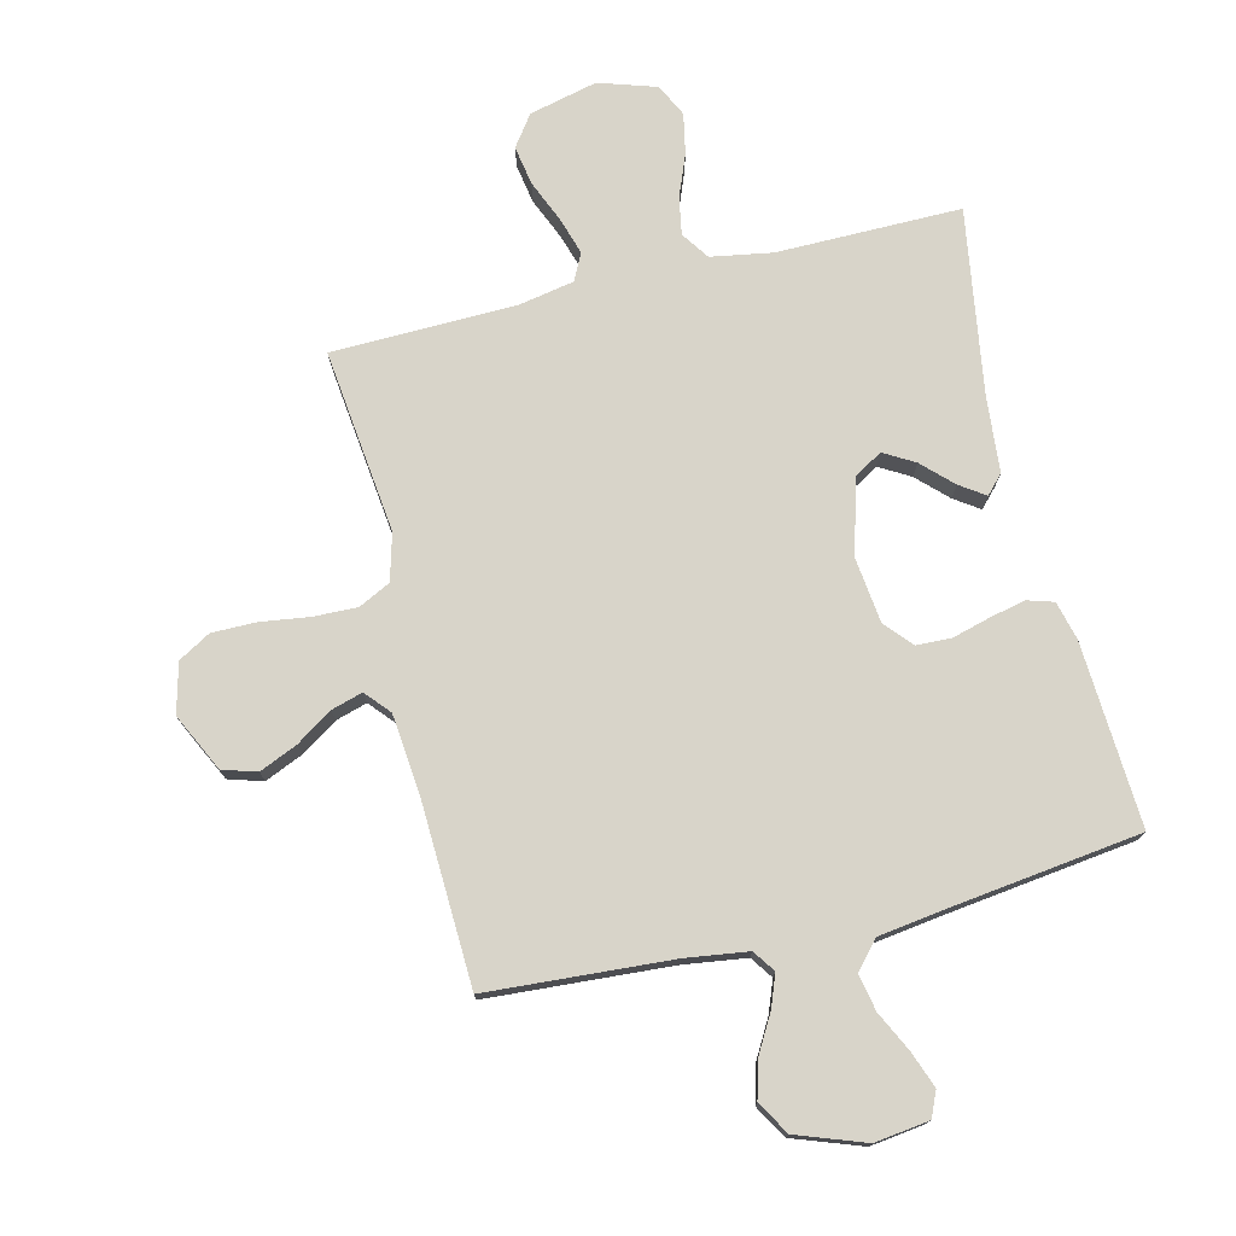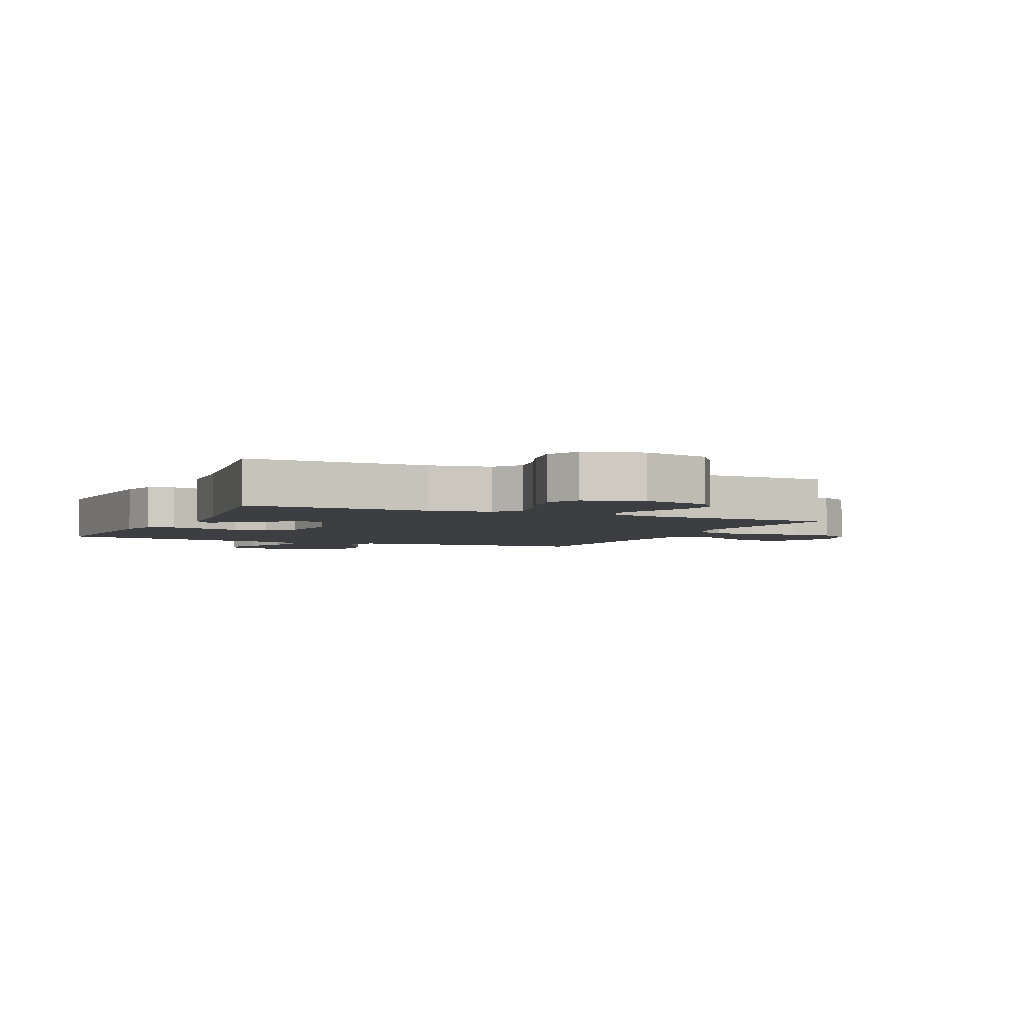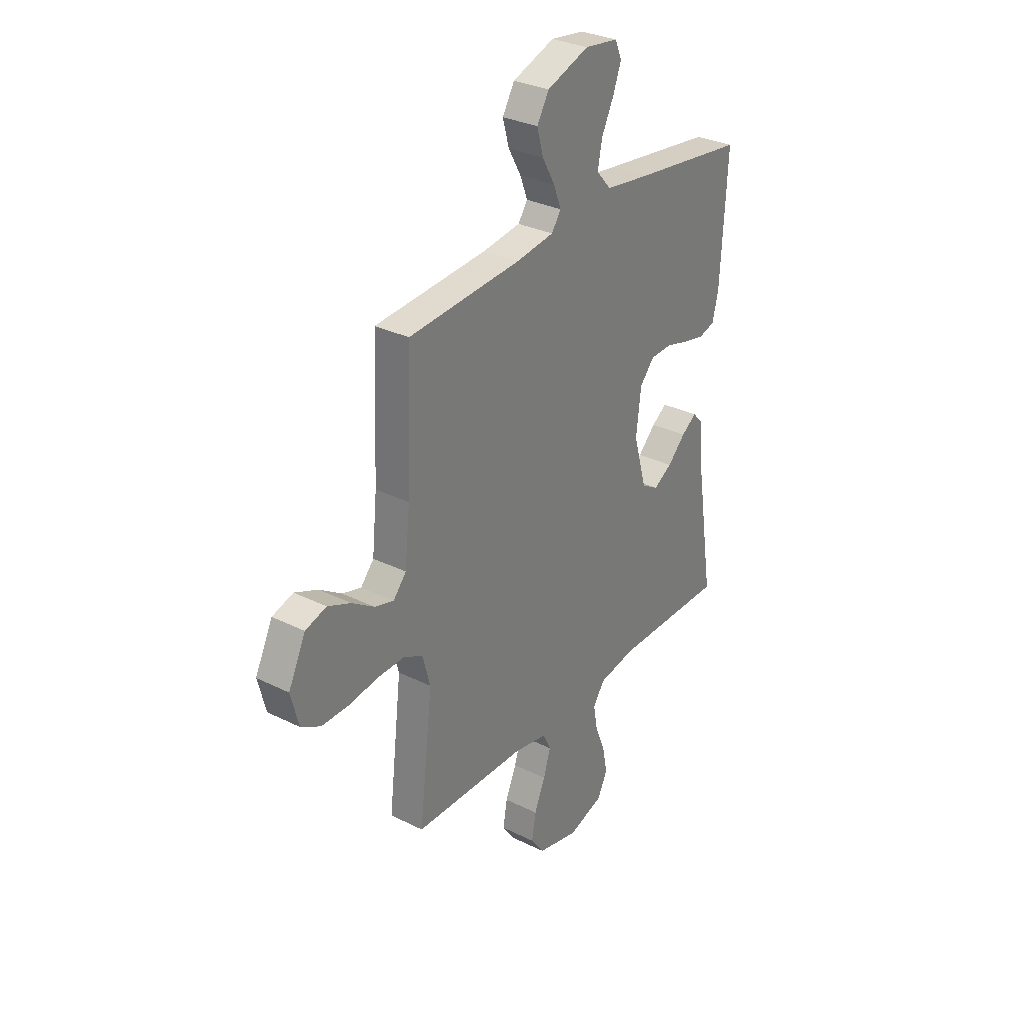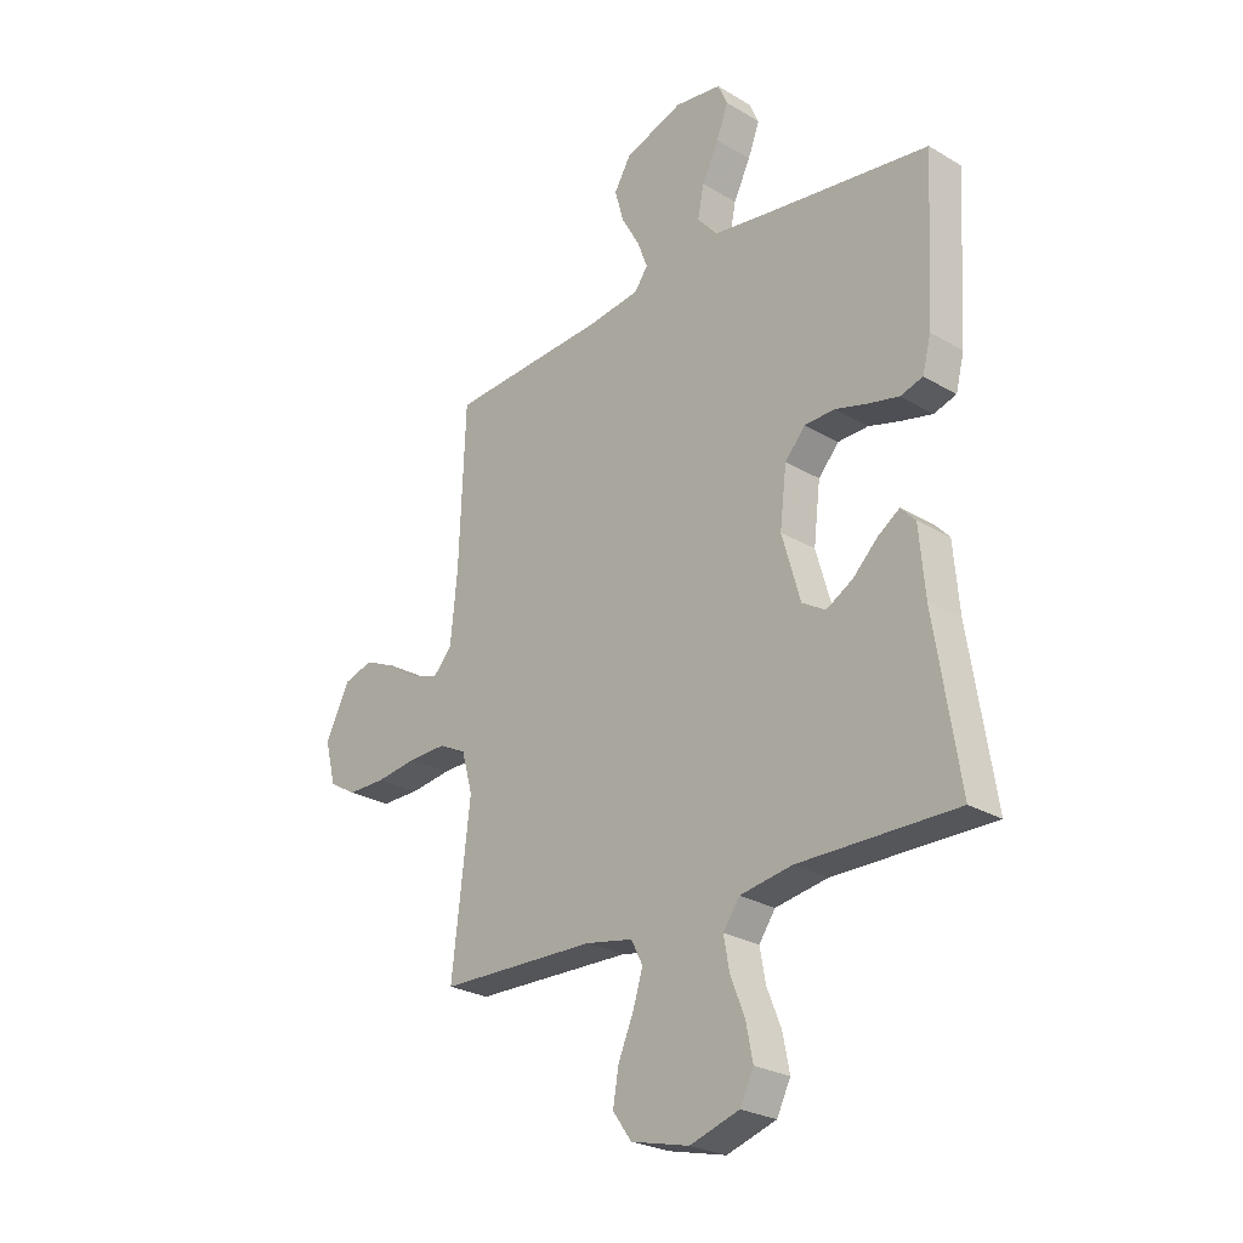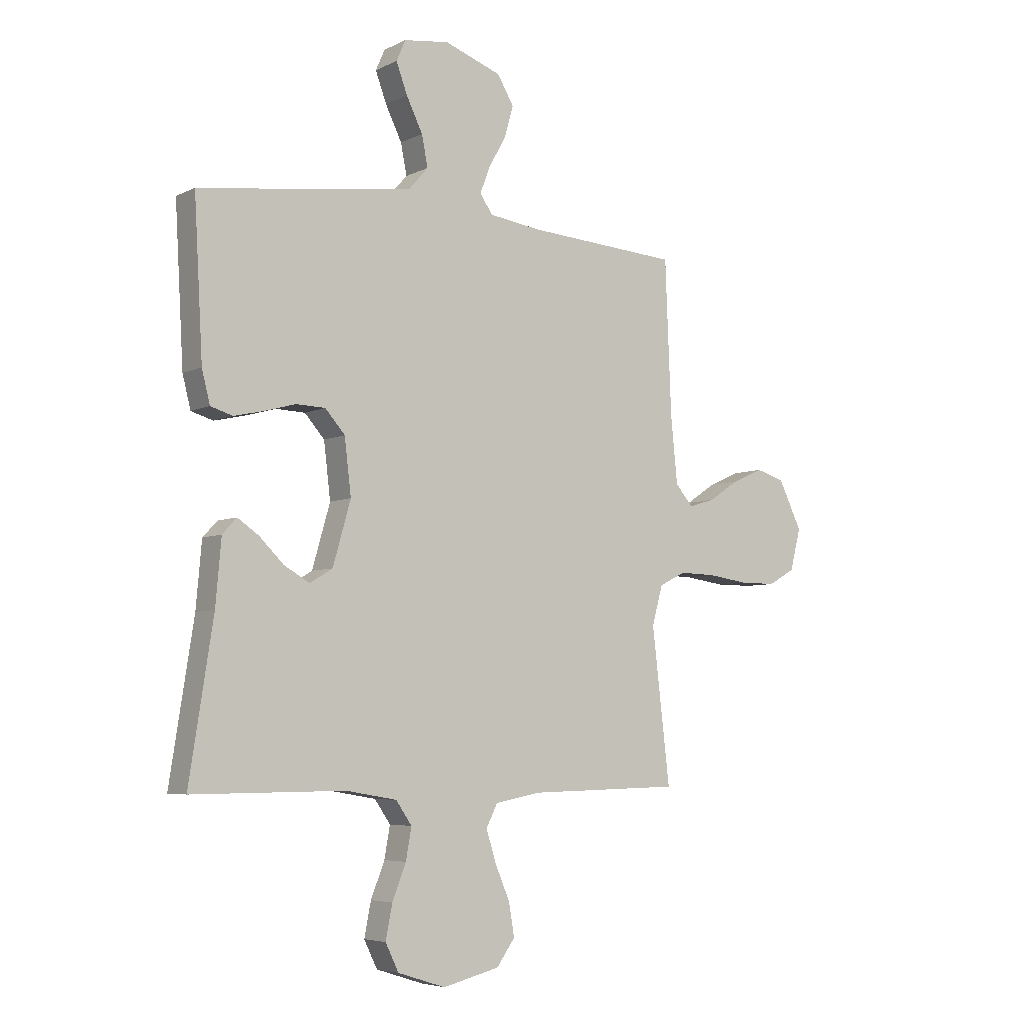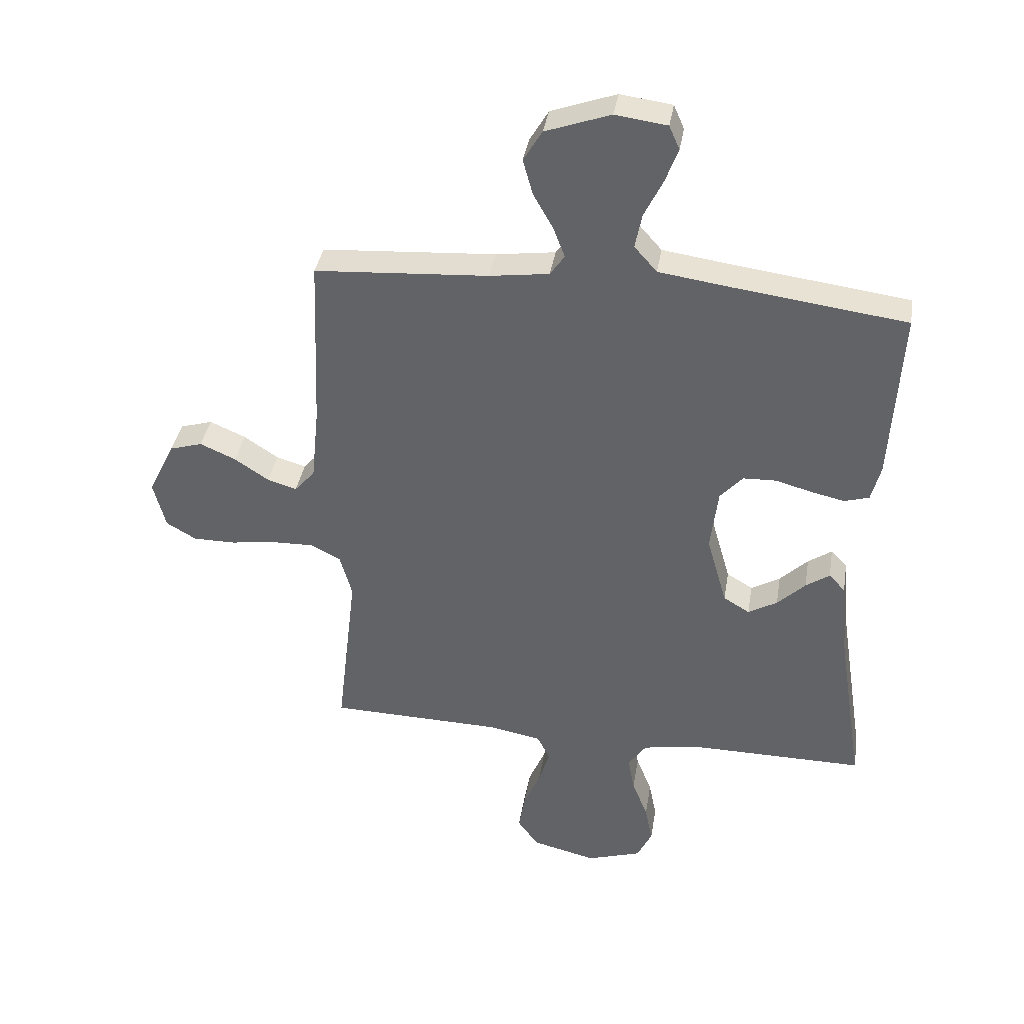
<metadata>
{"format":"obj","ext":"obj","renderer":"f3d","projection":"perspective","resolution":1024,"background":"white","views":[{"elev":75.3,"azim":-13.6,"up":"+Y"},{"elev":-3.5,"azim":155.6,"up":"+Y"},{"elev":31.0,"azim":-54.6,"up":"+Z"},{"elev":-25.7,"azim":46.5,"up":"+Z"},{"elev":-5.6,"azim":145.0,"up":"+Z"},{"elev":37.7,"azim":9.3,"up":"+Z"}]}
</metadata>
<code>
v -0.5 0.07 0.5
v -0.2 0.07 0.52
v -0.098 0.07 0.534
v -0.073 0.07 0.57
v -0.093 0.07 0.622
v -0.127 0.07 0.682
v -0.144 0.07 0.743
v -0.112 0.07 0.797
v 0 0.07 0.837
v 0.089 0.07 0.825
v 0.107 0.07 0.784
v 0.085 0.07 0.725
v 0.053 0.07 0.66
v 0.041 0.07 0.6
v 0.08 0.07 0.556
v 0.2 0.07 0.539
v 0.5 0.07 0.5
v 0.483 0.07 0.2
v 0.467 0.07 0.137
v 0.424 0.07 0.124
v 0.366 0.07 0.137
v 0.304 0.07 0.154
v 0.247 0.07 0.152
v 0.208 0.07 0.108
v 0.195 0.07 0
v 0.23 0.07 -0.122
v 0.275 0.07 -0.149
v 0.325 0.07 -0.12
v 0.373 0.07 -0.073
v 0.414 0.07 -0.045
v 0.442 0.07 -0.075
v 0.453 0.07 -0.2
v 0.5 0.07 -0.5
v 0.2 0.07 -0.498
v 0.1 0.07 -0.515
v 0.069 0.07 -0.56
v 0.08 0.07 -0.621
v 0.107 0.07 -0.689
v 0.12 0.07 -0.755
v 0.094 0.07 -0.808
v 0 0.07 -0.838
v -0.111 0.07 -0.811
v -0.147 0.07 -0.761
v -0.136 0.07 -0.697
v -0.107 0.07 -0.629
v -0.088 0.07 -0.568
v -0.11 0.07 -0.524
v -0.2 0.07 -0.507
v -0.5 0.07 -0.5
v -0.465 0.07 -0.2
v -0.486 0.07 -0.124
v -0.538 0.07 -0.098
v -0.61 0.07 -0.1
v -0.689 0.07 -0.111
v -0.761 0.07 -0.111
v -0.813 0.07 -0.081
v -0.834 0.07 0
v -0.788 0.07 0.094
v -0.732 0.07 0.111
v -0.67 0.07 0.084
v -0.611 0.07 0.045
v -0.56 0.07 0.03
v -0.525 0.07 0.07
v -0.512 0.07 0.2
v -0.5 0 0.5
v -0.2 0 0.52
v -0.098 0 0.534
v -0.073 0 0.57
v -0.093 0 0.622
v -0.127 0 0.682
v -0.144 0 0.743
v -0.112 0 0.797
v 0 0 0.837
v 0.089 0 0.825
v 0.107 0 0.784
v 0.085 0 0.725
v 0.053 0 0.66
v 0.041 0 0.6
v 0.08 0 0.556
v 0.2 0 0.539
v 0.5 0 0.5
v 0.483 0 0.2
v 0.467 0 0.137
v 0.424 0 0.124
v 0.366 0 0.137
v 0.304 0 0.154
v 0.247 0 0.152
v 0.208 0 0.108
v 0.195 0 0
v 0.23 0 -0.122
v 0.275 0 -0.149
v 0.325 0 -0.12
v 0.373 0 -0.073
v 0.414 0 -0.045
v 0.442 0 -0.075
v 0.453 0 -0.2
v 0.5 0 -0.5
v 0.2 0 -0.498
v 0.1 0 -0.515
v 0.069 0 -0.56
v 0.08 0 -0.621
v 0.107 0 -0.689
v 0.12 0 -0.755
v 0.094 0 -0.808
v 0 0 -0.838
v -0.111 0 -0.811
v -0.147 0 -0.761
v -0.136 0 -0.697
v -0.107 0 -0.629
v -0.088 0 -0.568
v -0.11 0 -0.524
v -0.2 0 -0.507
v -0.5 0 -0.5
v -0.465 0 -0.2
v -0.486 0 -0.124
v -0.538 0 -0.098
v -0.61 0 -0.1
v -0.689 0 -0.111
v -0.761 0 -0.111
v -0.813 0 -0.081
v -0.834 0 0
v -0.788 0 0.094
v -0.732 0 0.111
v -0.67 0 0.084
v -0.611 0 0.045
v -0.56 0 0.03
v -0.525 0 0.07
v -0.512 0 0.2
f 58 59 60 61
f 58 61 62
f 57 58 62
f 56 57 62
f 53 54 55 56
f 52 53 56 62
f 51 52 62 63
f 48 49 50
f 47 48 50 51
f 42 43 44 45
f 42 45 46
f 41 42 46
f 40 41 46
f 37 38 39 40
f 36 37 40 46
f 35 36 46 47
f 32 33 34
f 28 29 30 31
f 27 28 31 32
f 19 20 21 22
f 17 18 19 22
f 16 17 22 23
f 15 16 23 24
f 10 11 12 13
f 8 9 10 13
f 8 13 14
f 5 6 7 8
f 4 5 8 14
f 3 4 14 15
f 64 1 2
f 27 32 34 35
f 26 27 35 47
f 25 26 47 51
f 25 51 63 64
f 15 24 25 64
f 2 3 15 64
f 125 124 123 122
f 126 125 122
f 126 122 121
f 126 121 120
f 120 119 118 117
f 126 120 117 116
f 127 126 116 115
f 114 113 112
f 115 114 112 111
f 109 108 107 106
f 110 109 106
f 110 106 105
f 110 105 104
f 104 103 102 101
f 110 104 101 100
f 111 110 100 99
f 98 97 96
f 95 94 93 92
f 96 95 92 91
f 86 85 84 83
f 86 83 82 81
f 87 86 81 80
f 88 87 80 79
f 77 76 75 74
f 77 74 73 72
f 78 77 72
f 72 71 70 69
f 78 72 69 68
f 79 78 68 67
f 66 65 128
f 99 98 96 91
f 111 99 91 90
f 115 111 90 89
f 128 127 115 89
f 128 89 88 79
f 128 79 67 66
f 1 65 66 2
f 2 66 67 3
f 3 67 68 4
f 4 68 69 5
f 5 69 70 6
f 6 70 71 7
f 7 71 72 8
f 8 72 73 9
f 9 73 74 10
f 10 74 75 11
f 11 75 76 12
f 12 76 77 13
f 13 77 78 14
f 14 78 79 15
f 15 79 80 16
f 16 80 81 17
f 17 81 82 18
f 18 82 83 19
f 19 83 84 20
f 20 84 85 21
f 21 85 86 22
f 22 86 87 23
f 23 87 88 24
f 24 88 89 25
f 25 89 90 26
f 26 90 91 27
f 27 91 92 28
f 28 92 93 29
f 29 93 94 30
f 30 94 95 31
f 31 95 96 32
f 32 96 97 33
f 33 97 98 34
f 34 98 99 35
f 35 99 100 36
f 36 100 101 37
f 37 101 102 38
f 38 102 103 39
f 39 103 104 40
f 40 104 105 41
f 41 105 106 42
f 42 106 107 43
f 43 107 108 44
f 44 108 109 45
f 45 109 110 46
f 46 110 111 47
f 47 111 112 48
f 48 112 113 49
f 49 113 114 50
f 50 114 115 51
f 51 115 116 52
f 52 116 117 53
f 53 117 118 54
f 54 118 119 55
f 55 119 120 56
f 56 120 121 57
f 57 121 122 58
f 58 122 123 59
f 59 123 124 60
f 60 124 125 61
f 61 125 126 62
f 62 126 127 63
f 63 127 128 64
f 64 128 65 1

</code>
